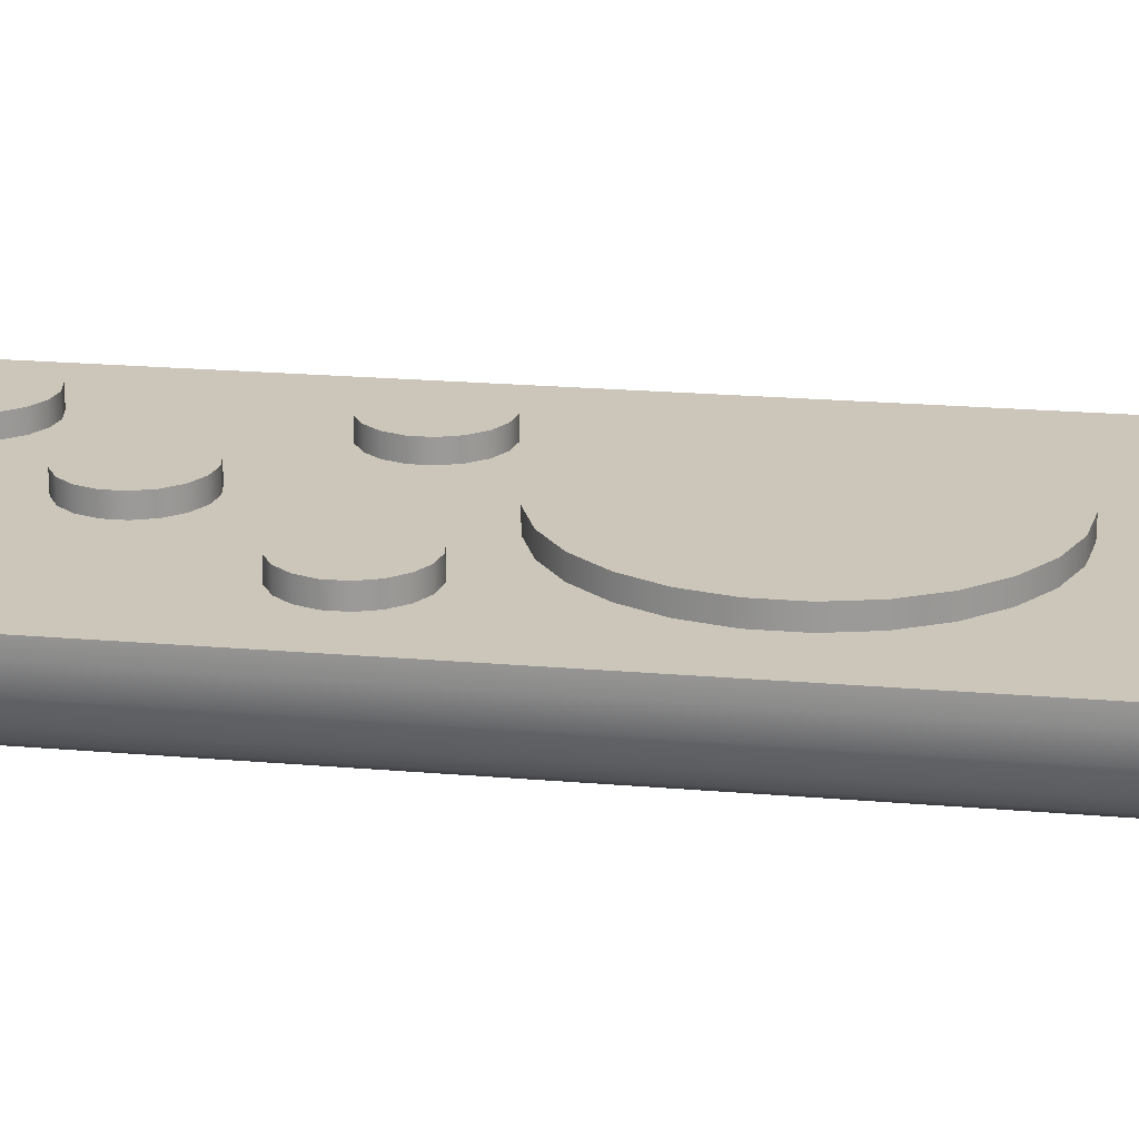
<metadata>
{"format":"obj","ext":"obj","renderer":"f3d","projection":"perspective","resolution":1024,"background":"white","views":[{"elev":20.9,"azim":-81.1,"up":"+Y"}]}
</metadata>
<code>
o Controller
v -0.1141 0.001333 0.1125
v -0.1141 0.006174 0.1177
v -0.1181 0.006174 0.112
v -0.1141 0.00157 0.1141
v -0.1141 0.002257 0.1155
v -0.1153 0.00157 0.1123
v -0.1154 0.001851 0.114
v -0.1153 0.0025 0.1153
v -0.1165 0.002257 0.1122
v -0.1164 0.002503 0.1138
v -0.1162 0.002963 0.1149
v -0.1153 0.006174 0.1173
v -0.1165 0.006174 0.1164
v -0.1141 0.004678 0.1174
v -0.1154 0.004638 0.117
v -0.1164 0.004688 0.1161
v -0.1141 0.003329 0.1167
v -0.1153 0.003392 0.1163
v -0.1162 0.003613 0.1156
v -0.1179 0.004678 0.112
v -0.1174 0.003329 0.112
v -0.1179 0.006174 0.1136
v -0.1177 0.00463 0.1136
v -0.1172 0.003395 0.1137
v -0.1174 0.006174 0.1151
v -0.1171 0.004685 0.115
v -0.1168 0.003613 0.1149
v -0.1181 0.007189 0.112
v -0.1141 0.007189 0.1177
v -0.1179 0.007189 0.1136
v -0.1174 0.007189 0.1151
v -0.1165 0.007189 0.1164
v -0.1153 0.007189 0.1173
v -0.1141 0.001333 0.05506
v -0.1181 0.006174 0.05559
v -0.1141 0.006174 0.04984
v -0.1153 0.00157 0.05522
v -0.1165 0.002257 0.05537
v -0.1141 0.00157 0.05345
v -0.1154 0.001851 0.05358
v -0.1164 0.0025 0.05378
v -0.1141 0.002257 0.05199
v -0.1153 0.002503 0.05223
v -0.1162 0.002963 0.0526
v -0.1179 0.006174 0.05398
v -0.1174 0.006174 0.05246
v -0.1179 0.004678 0.05559
v -0.1177 0.004638 0.05392
v -0.1172 0.004688 0.05252
v -0.1174 0.003329 0.0555
v -0.1171 0.003392 0.05389
v -0.1168 0.003613 0.05269
v -0.1141 0.004678 0.05009
v -0.1141 0.003329 0.05084
v -0.1153 0.006174 0.05028
v -0.1154 0.00463 0.05059
v -0.1153 0.003395 0.05128
v -0.1165 0.006174 0.05119
v -0.1164 0.004685 0.05145
v -0.1162 0.003613 0.05191
v -0.1141 0.007189 0.04984
v -0.1181 0.007189 0.05558
v -0.1153 0.007189 0.05028
v -0.1165 0.007189 0.05119
v -0.1174 0.007189 0.05246
v -0.1179 0.007189 0.05397
v -0.09108 0.001333 0.1125
v -0.087 0.006174 0.112
v -0.09108 0.006174 0.1177
v -0.08982 0.00157 0.1123
v -0.08868 0.002257 0.1122
v -0.09108 0.00157 0.1141
v -0.08978 0.001851 0.114
v -0.08874 0.0025 0.1138
v -0.09108 0.002257 0.1155
v -0.08982 0.002503 0.1153
v -0.08892 0.002963 0.1149
v -0.0872 0.006174 0.1136
v -0.08778 0.006174 0.1151
v -0.0872 0.004678 0.112
v -0.08744 0.004638 0.1136
v -0.08798 0.004688 0.115
v -0.08778 0.003329 0.112
v -0.08799 0.003392 0.1137
v -0.08837 0.003613 0.1149
v -0.09108 0.004678 0.1174
v -0.09108 0.003329 0.1167
v -0.08982 0.006174 0.1173
v -0.08978 0.00463 0.117
v -0.08983 0.003395 0.1163
v -0.08868 0.006174 0.1164
v -0.08874 0.004685 0.1161
v -0.08892 0.003613 0.1156
v -0.09108 0.007189 0.1177
v -0.087 0.007189 0.112
v -0.08982 0.007189 0.1173
v -0.08868 0.007189 0.1164
v -0.08778 0.007189 0.1151
v -0.0872 0.007189 0.1136
v -0.09108 0.001333 0.05506
v -0.09108 0.006174 0.04984
v -0.087 0.006174 0.05559
v -0.09108 0.00157 0.05345
v -0.09108 0.002257 0.05199
v -0.08982 0.00157 0.05522
v -0.08978 0.001851 0.05357
v -0.08983 0.0025 0.05223
v -0.08868 0.002257 0.05537
v -0.08874 0.002503 0.05377
v -0.08892 0.002963 0.0526
v -0.08982 0.006174 0.05028
v -0.08868 0.006174 0.05119
v -0.09108 0.004678 0.05009
v -0.08978 0.004638 0.05059
v -0.08874 0.004688 0.05144
v -0.09108 0.003329 0.05084
v -0.08982 0.003392 0.05128
v -0.08892 0.003613 0.05191
v -0.0872 0.004678 0.05559
v -0.08778 0.003329 0.0555
v -0.0872 0.006174 0.05398
v -0.08744 0.00463 0.05393
v -0.08798 0.003395 0.05389
v -0.08778 0.006174 0.05246
v -0.08799 0.004685 0.05252
v -0.08837 0.003613 0.05269
v -0.087 0.007189 0.05558
v -0.09108 0.007189 0.04984
v -0.0872 0.007189 0.05397
v -0.08778 0.007189 0.05246
v -0.08868 0.007189 0.05119
v -0.08982 0.007189 0.05028
v -0.1026 0.007187 0.08377
v -0.09682 0.001333 0.0545
v -0.1026 0.001333 0.05438
v -0.1083 0.001333 0.0545
v -0.1083 0.00157 0.05285
v -0.1026 0.00157 0.05273
v -0.09682 0.00157 0.05285
v -0.1083 0.002257 0.05137
v -0.1026 0.002257 0.05124
v -0.09682 0.002257 0.05137
v -0.1083 0.003329 0.05019
v -0.1026 0.003329 0.05005
v -0.09682 0.003329 0.05019
v -0.1083 0.004678 0.04943
v -0.1026 0.004678 0.04929
v -0.09682 0.004678 0.04943
v -0.1083 0.006174 0.04917
v -0.1026 0.006174 0.04903
v -0.09682 0.006174 0.04917
v -0.1083 0.001333 0.113
v -0.1026 0.001333 0.1132
v -0.09682 0.001333 0.113
v -0.09682 0.00157 0.1147
v -0.1026 0.00157 0.1148
v -0.1083 0.00157 0.1147
v -0.09682 0.002257 0.1162
v -0.1026 0.002257 0.1163
v -0.1083 0.002257 0.1162
v -0.09682 0.003329 0.1174
v -0.1026 0.003329 0.1175
v -0.1083 0.003329 0.1174
v -0.09682 0.004678 0.1181
v -0.1026 0.004678 0.1183
v -0.1083 0.004678 0.1181
v -0.09682 0.006174 0.1184
v -0.1026 0.006174 0.1185
v -0.1083 0.006174 0.1184
v -0.09682 0.007189 0.1184
v -0.1026 0.007189 0.1185
v -0.1083 0.007189 0.1184
v -0.09682 0.007189 0.04917
v -0.1026 0.007189 0.04903
v -0.1083 0.007189 0.04917
v -0.09445 0.006942 0.1063
v -0.1137 0.006942 0.108
v -0.09328 0.006942 0.1065
v -0.1141 0.006942 0.1091
v -0.09225 0.006942 0.1071
v -0.1141 0.006942 0.1103
v -0.09148 0.006942 0.108
v -0.1137 0.006942 0.1115
v -0.09108 0.006942 0.1091
v -0.1129 0.006942 0.1124
v -0.09108 0.006942 0.1103
v -0.1107 0.008393 0.1097
v -0.09148 0.006942 0.1115
v -0.1119 0.006942 0.113
v -0.09225 0.006942 0.1124
v -0.1107 0.006942 0.1132
v -0.09328 0.006942 0.113
v -0.1095 0.006942 0.113
v -0.09445 0.006942 0.1132
v -0.1085 0.006942 0.1124
v -0.09562 0.006942 0.113
v -0.09445 0.008393 0.1097
v -0.09665 0.006942 0.1124
v -0.1077 0.006942 0.1115
v -0.09742 0.006942 0.1115
v -0.1073 0.006942 0.1103
v -0.09782 0.006942 0.1103
v -0.1073 0.006942 0.1091
v -0.09782 0.006942 0.1091
v -0.1077 0.006942 0.108
v -0.09742 0.006942 0.108
v -0.1085 0.006942 0.1071
v -0.09665 0.006942 0.1071
v -0.1095 0.006942 0.1065
v -0.09562 0.006942 0.1065
v -0.1107 0.006942 0.1063
v -0.09328 0.008393 0.1065
v -0.09445 0.008393 0.1063
v -0.09225 0.008393 0.1071
v -0.09148 0.008393 0.108
v -0.09108 0.008393 0.1091
v -0.09108 0.008393 0.1103
v -0.09148 0.008393 0.1115
v -0.09225 0.008393 0.1124
v -0.09328 0.008393 0.113
v -0.09445 0.008393 0.1132
v -0.09562 0.008393 0.113
v -0.09665 0.008393 0.1124
v -0.09742 0.008393 0.1115
v -0.09782 0.008393 0.1103
v -0.09782 0.008393 0.1091
v -0.09742 0.008393 0.108
v -0.09665 0.008393 0.1071
v -0.09562 0.008393 0.1065
v -0.1129 0.006942 0.1071
v -0.1119 0.006942 0.1065
v -0.1095 0.008393 0.1065
v -0.1107 0.008393 0.1063
v -0.1085 0.008393 0.1071
v -0.1077 0.008393 0.108
v -0.1073 0.008393 0.1091
v -0.1073 0.008393 0.1103
v -0.1077 0.008393 0.1115
v -0.1085 0.008393 0.1124
v -0.1095 0.008393 0.113
v -0.1107 0.008393 0.1132
v -0.1119 0.008393 0.113
v -0.1129 0.008393 0.1124
v -0.1137 0.008393 0.1115
v -0.1141 0.008393 0.1103
v -0.1141 0.008393 0.1091
v -0.1137 0.008393 0.108
v -0.1129 0.008393 0.1071
v -0.1119 0.008393 0.1065
v -0.1055 0.006942 0.06477
v -0.1059 0.006942 0.06588
v -0.1059 0.006942 0.06707
v -0.1055 0.006942 0.06819
v -0.1048 0.006942 0.0691
v -0.1026 0.008393 0.06648
v -0.1037 0.006942 0.0697
v -0.1026 0.006942 0.06991
v -0.1014 0.006942 0.0697
v -0.1004 0.006942 0.0691
v -0.0996 0.006942 0.06819
v -0.09919 0.006942 0.06707
v -0.09919 0.006942 0.06588
v -0.0996 0.006942 0.06477
v -0.1004 0.006942 0.06385
v -0.1014 0.006942 0.06326
v -0.1026 0.006942 0.06305
v -0.1048 0.006942 0.06385
v -0.1037 0.006942 0.06326
v -0.1014 0.008393 0.06326
v -0.1026 0.008393 0.06305
v -0.1004 0.008393 0.06385
v -0.0996 0.008393 0.06477
v -0.09919 0.008393 0.06588
v -0.09919 0.008393 0.06707
v -0.0996 0.008393 0.06819
v -0.1004 0.008393 0.0691
v -0.1014 0.008393 0.0697
v -0.1026 0.008393 0.06991
v -0.1037 0.008393 0.0697
v -0.1048 0.008393 0.0691
v -0.1055 0.008393 0.06819
v -0.1059 0.008393 0.06707
v -0.1059 0.008393 0.06588
v -0.1055 0.008393 0.06477
v -0.1048 0.008393 0.06385
v -0.1037 0.008393 0.06326
v -0.09445 0.006942 0.05425
v -0.1137 0.006942 0.05597
v -0.09328 0.006942 0.05446
v -0.1141 0.006942 0.05709
v -0.09225 0.006942 0.05506
v -0.1141 0.006942 0.05828
v -0.09148 0.006942 0.05597
v -0.1137 0.006942 0.0594
v -0.09108 0.006942 0.05709
v -0.1129 0.006942 0.06031
v -0.09108 0.006942 0.05828
v -0.1107 0.008393 0.05768
v -0.09148 0.006942 0.0594
v -0.1119 0.006942 0.0609
v -0.09225 0.006942 0.06031
v -0.1107 0.006942 0.06111
v -0.09328 0.006942 0.0609
v -0.1095 0.006942 0.0609
v -0.09445 0.006942 0.06111
v -0.1085 0.006942 0.06031
v -0.09562 0.006942 0.0609
v -0.09445 0.008393 0.05768
v -0.09665 0.006942 0.06031
v -0.1077 0.006942 0.0594
v -0.09742 0.006942 0.0594
v -0.1073 0.006942 0.05828
v -0.09782 0.006942 0.05828
v -0.1073 0.006942 0.05709
v -0.09782 0.006942 0.05709
v -0.1077 0.006942 0.05597
v -0.09742 0.006942 0.05597
v -0.1085 0.006942 0.05506
v -0.09665 0.006942 0.05506
v -0.1095 0.006942 0.05446
v -0.09562 0.006942 0.05446
v -0.1107 0.006942 0.05425
v -0.09328 0.008393 0.05446
v -0.09445 0.008393 0.05425
v -0.09225 0.008393 0.05506
v -0.09148 0.008393 0.05597
v -0.09108 0.008393 0.05709
v -0.09108 0.008393 0.05828
v -0.09148 0.008393 0.0594
v -0.09225 0.008393 0.06031
v -0.09328 0.008393 0.0609
v -0.09445 0.008393 0.06111
v -0.09562 0.008393 0.0609
v -0.09665 0.008393 0.06031
v -0.09742 0.008393 0.0594
v -0.09782 0.008393 0.05828
v -0.09782 0.008393 0.05709
v -0.09742 0.008393 0.05597
v -0.09665 0.008393 0.05506
v -0.09562 0.008393 0.05446
v -0.1129 0.006942 0.05506
v -0.1119 0.006942 0.05446
v -0.1095 0.008393 0.05446
v -0.1107 0.008393 0.05425
v -0.1085 0.008393 0.05506
v -0.1077 0.008393 0.05597
v -0.1073 0.008393 0.05709
v -0.1073 0.008393 0.05828
v -0.1077 0.008393 0.0594
v -0.1085 0.008393 0.06031
v -0.1095 0.008393 0.0609
v -0.1107 0.008393 0.06111
v -0.1119 0.008393 0.0609
v -0.1129 0.008393 0.06031
v -0.1137 0.008393 0.0594
v -0.1141 0.008393 0.05828
v -0.1141 0.008393 0.05709
v -0.1137 0.008393 0.05597
v -0.1129 0.008393 0.05506
v -0.1119 0.008393 0.05446
v -0.09445 0.006942 0.07355
v -0.1137 0.006942 0.07527
v -0.09328 0.006942 0.07376
v -0.1141 0.006942 0.07639
v -0.09225 0.006942 0.07436
v -0.1141 0.006942 0.07758
v -0.09148 0.006942 0.07527
v -0.1137 0.006942 0.0787
v -0.09108 0.006942 0.07639
v -0.1129 0.006942 0.07961
v -0.09108 0.006942 0.07758
v -0.1107 0.008393 0.07698
v -0.09148 0.006942 0.0787
v -0.1119 0.006942 0.0802
v -0.09225 0.006942 0.07961
v -0.1107 0.006942 0.08041
v -0.09328 0.006942 0.0802
v -0.1095 0.006942 0.0802
v -0.09445 0.006942 0.08041
v -0.1085 0.006942 0.07961
v -0.09562 0.006942 0.0802
v -0.09445 0.008393 0.07698
v -0.09665 0.006942 0.07961
v -0.1077 0.006942 0.0787
v -0.09742 0.006942 0.0787
v -0.1073 0.006942 0.07758
v -0.09782 0.006942 0.07758
v -0.1073 0.006942 0.07639
v -0.09782 0.006942 0.07639
v -0.1077 0.006942 0.07527
v -0.09742 0.006942 0.07527
v -0.1085 0.006942 0.07436
v -0.09665 0.006942 0.07436
v -0.1095 0.006942 0.07376
v -0.09562 0.006942 0.07376
v -0.1107 0.006942 0.07355
v -0.09328 0.008393 0.07376
v -0.09445 0.008393 0.07355
v -0.09225 0.008393 0.07436
v -0.09148 0.008393 0.07527
v -0.09108 0.008393 0.07639
v -0.09108 0.008393 0.07758
v -0.09148 0.008393 0.0787
v -0.09225 0.008393 0.07961
v -0.09328 0.008393 0.0802
v -0.09445 0.008393 0.08041
v -0.09562 0.008393 0.0802
v -0.09665 0.008393 0.07961
v -0.09742 0.008393 0.0787
v -0.09782 0.008393 0.07758
v -0.09782 0.008393 0.07639
v -0.09742 0.008393 0.07527
v -0.09665 0.008393 0.07436
v -0.09562 0.008393 0.07376
v -0.1129 0.006942 0.07436
v -0.1119 0.006942 0.07376
v -0.1095 0.008393 0.07376
v -0.1107 0.008393 0.07355
v -0.1085 0.008393 0.07436
v -0.1077 0.008393 0.07527
v -0.1073 0.008393 0.07639
v -0.1073 0.008393 0.07758
v -0.1077 0.008393 0.0787
v -0.1085 0.008393 0.07961
v -0.1095 0.008393 0.0802
v -0.1107 0.008393 0.08041
v -0.1119 0.008393 0.0802
v -0.1129 0.008393 0.07961
v -0.1137 0.008393 0.0787
v -0.1141 0.008393 0.07758
v -0.1141 0.008393 0.07639
v -0.1137 0.008393 0.07527
v -0.1129 0.008393 0.07436
v -0.1119 0.008393 0.07376
v -0.1026 0.006942 0.1041
v -0.1052 0.006942 0.1037
v -0.1077 0.006942 0.1028
v -0.1099 0.006942 0.1013
v -0.1116 0.006942 0.09929
v -0.1129 0.006942 0.09693
v -0.1135 0.006942 0.09435
v -0.1135 0.006942 0.09169
v -0.1129 0.006942 0.08911
v -0.1116 0.006942 0.08676
v -0.1099 0.006942 0.08477
v -0.1077 0.006942 0.08326
v -0.1052 0.006942 0.08231
v -0.1026 0.008393 0.09302
v -0.1026 0.006942 0.08199
v -0.09993 0.006942 0.08231
v -0.09744 0.006942 0.08326
v -0.09526 0.006942 0.08477
v -0.09349 0.006942 0.08676
v -0.09226 0.006942 0.08911
v -0.09162 0.006942 0.09169
v -0.09162 0.006942 0.09435
v -0.09226 0.006942 0.09693
v -0.09349 0.006942 0.09929
v -0.09526 0.006942 0.1013
v -0.09744 0.006942 0.1028
v -0.09993 0.006942 0.1037
v -0.1026 0.008393 0.1041
v -0.1052 0.008393 0.1037
v -0.1077 0.008393 0.1028
v -0.1099 0.008393 0.1013
v -0.1116 0.008393 0.09929
v -0.1129 0.008393 0.09693
v -0.1135 0.008393 0.09435
v -0.1135 0.008393 0.09169
v -0.1129 0.008393 0.08911
v -0.1116 0.008393 0.08676
v -0.1099 0.008393 0.08477
v -0.1077 0.008393 0.08326
v -0.1052 0.008393 0.08231
v -0.1026 0.008393 0.08199
v -0.09993 0.008393 0.08231
v -0.09744 0.008393 0.08326
v -0.09526 0.008393 0.08477
v -0.09349 0.008393 0.08676
v -0.09226 0.008393 0.08911
v -0.09162 0.008393 0.09169
v -0.09162 0.008393 0.09435
v -0.09226 0.008393 0.09693
v -0.09349 0.008393 0.09929
v -0.09526 0.008393 0.1013
v -0.09744 0.008393 0.1028
v -0.09993 0.008393 0.1037
f 169 172 29 2
f 133 64 65
f 151 173 128 101
f 1 4 7 6
f 4 5 8 7
f 5 17 18 8
f 6 7 10 9
f 7 8 11 10
f 8 18 19 11
f 2 12 15 14
f 12 13 16 15
f 13 25 26 16
f 14 15 18 17
f 15 16 19 18
f 16 26 27 19
f 3 20 23 22
f 20 21 24 23
f 21 9 10 24
f 22 23 26 25
f 23 24 27 26
f 24 10 11 27
f 11 19 27
f 34 37 40 39
f 37 38 41 40
f 38 50 51 41
f 39 40 43 42
f 40 41 44 43
f 41 51 52 44
f 35 45 48 47
f 45 46 49 48
f 46 58 59 49
f 47 48 51 50
f 48 49 52 51
f 49 59 60 52
f 36 53 56 55
f 53 54 57 56
f 54 42 43 57
f 55 56 59 58
f 56 57 60 59
f 57 43 44 60
f 44 52 60
f 67 70 73 72
f 70 71 74 73
f 71 83 84 74
f 72 73 76 75
f 73 74 77 76
f 74 84 85 77
f 68 78 81 80
f 78 79 82 81
f 79 91 92 82
f 80 81 84 83
f 81 82 85 84
f 82 92 93 85
f 69 86 89 88
f 86 87 90 89
f 87 75 76 90
f 88 89 92 91
f 89 90 93 92
f 90 76 77 93
f 77 85 93
f 100 103 106 105
f 103 104 107 106
f 104 116 117 107
f 105 106 109 108
f 106 107 110 109
f 107 117 118 110
f 101 111 114 113
f 111 112 115 114
f 112 124 125 115
f 113 114 117 116
f 114 115 118 117
f 115 125 126 118
f 102 119 122 121
f 119 120 123 122
f 120 108 109 123
f 121 122 125 124
f 122 123 126 125
f 123 109 110 126
f 110 118 126
f 34 1 6 37
f 37 6 9 38
f 38 9 21 50
f 50 21 20 47
f 47 20 3 35
f 2 29 33 12
f 12 33 32 13
f 13 32 31 25
f 25 31 30 22
f 22 30 28 3
f 61 36 55 63
f 63 55 58 64
f 64 58 46 65
f 65 46 45 66
f 66 45 35 62
f 136 34 39 137
f 137 39 42 140
f 140 42 54 143
f 143 54 53 146
f 146 53 36 149
f 127 102 121 129
f 129 121 124 130
f 130 124 112 131
f 131 112 111 132
f 132 111 101 128
f 94 69 88 96
f 96 88 91 97
f 97 91 79 98
f 98 79 78 99
f 99 78 68 95
f 154 67 72 155
f 155 72 75 158
f 158 75 87 161
f 161 87 86 164
f 164 86 69 167
f 100 67 154 134
f 133 175 61
f 133 132 128
f 133 61 63
f 133 131 132
f 133 63 64
f 130 131 133
f 127 129 133
f 133 66 62
f 129 130 133
f 133 65 66
f 99 95 133
f 133 28 30
f 98 99 133
f 133 30 31
f 33 133 32
f 29 133 33
f 172 133 29
f 96 133 94
f 97 133 96
f 97 98 133
f 32 133 31
f 94 133 170
f 170 133 171
f 171 133 172
f 133 128 173
f 133 173 174
f 133 174 175
f 136 152 1 34
f 135 153 152 136
f 134 154 153 135
f 14 166 169 2
f 166 165 168 169
f 165 164 167 168
f 17 163 166 14
f 163 162 165 166
f 162 161 164 165
f 5 160 163 17
f 160 159 162 163
f 159 158 161 162
f 4 157 160 5
f 157 156 159 160
f 156 155 158 159
f 1 152 157 4
f 152 153 156 157
f 153 154 155 156
f 113 148 151 101
f 148 147 150 151
f 147 146 149 150
f 116 145 148 113
f 145 144 147 148
f 144 143 146 147
f 104 142 145 116
f 142 141 144 145
f 141 140 143 144
f 103 139 142 104
f 139 138 141 142
f 138 137 140 141
f 100 134 139 103
f 134 135 138 139
f 135 136 137 138
f 36 61 175 149
f 149 175 174 150
f 150 174 173 151
f 69 94 170 167
f 167 170 171 168
f 168 171 172 169
f 176 213 212 178
f 178 212 214 180
f 180 214 215 182
f 182 215 216 184
f 184 216 217 186
f 186 217 218 188
f 188 218 219 190
f 190 219 220 192
f 192 220 221 194
f 194 221 222 196
f 196 222 223 198
f 198 223 224 200
f 200 224 225 202
f 202 225 226 204
f 204 226 227 206
f 206 227 228 208
f 177 247 248 230
f 208 228 229 210
f 210 229 213 176
f 197 212 213
f 197 214 212
f 197 215 214
f 197 216 215
f 197 217 216
f 197 218 217
f 197 219 218
f 197 220 219
f 197 221 220
f 197 222 221
f 197 223 222
f 197 224 223
f 197 225 224
f 197 226 225
f 197 227 226
f 197 228 227
f 197 229 228
f 197 213 229
f 179 246 247 177
f 181 245 246 179
f 183 244 245 181
f 185 243 244 183
f 189 242 243 185
f 191 241 242 189
f 193 240 241 191
f 195 239 240 193
f 199 238 239 195
f 201 237 238 199
f 203 236 237 201
f 205 235 236 203
f 207 234 235 205
f 209 232 234 207
f 211 233 232 209
f 230 248 249 231
f 231 249 233 211
f 187 232 233
f 187 234 232
f 187 235 234
f 187 236 235
f 187 237 236
f 187 238 237
f 187 239 238
f 187 240 239
f 187 241 240
f 187 242 241
f 187 243 242
f 187 244 243
f 187 245 244
f 187 246 245
f 187 247 246
f 187 248 247
f 187 249 248
f 187 233 249
f 250 284 285 267
f 251 283 284 250
f 252 282 283 251
f 253 281 282 252
f 254 280 281 253
f 256 279 280 254
f 257 278 279 256
f 258 277 278 257
f 259 276 277 258
f 260 275 276 259
f 261 274 275 260
f 262 273 274 261
f 263 272 273 262
f 264 271 272 263
f 265 269 271 264
f 266 270 269 265
f 267 285 286 268
f 268 286 270 266
f 255 269 270
f 255 271 269
f 255 272 271
f 255 273 272
f 255 274 273
f 255 275 274
f 255 276 275
f 255 277 276
f 255 278 277
f 255 279 278
f 255 280 279
f 255 281 280
f 255 282 281
f 255 283 282
f 255 284 283
f 255 285 284
f 255 286 285
f 255 270 286
f 127 95 68 102
f 62 35 3 28
f 100 105 70 67
f 105 108 71 70
f 108 120 83 71
f 120 119 80 83
f 119 102 68 80
f 127 133 95
f 133 62 28
f 287 324 323 289
f 289 323 325 291
f 291 325 326 293
f 293 326 327 295
f 295 327 328 297
f 297 328 329 299
f 299 329 330 301
f 301 330 331 303
f 303 331 332 305
f 305 332 333 307
f 307 333 334 309
f 309 334 335 311
f 311 335 336 313
f 313 336 337 315
f 315 337 338 317
f 317 338 339 319
f 288 358 359 341
f 319 339 340 321
f 321 340 324 287
f 308 323 324
f 308 325 323
f 308 326 325
f 308 327 326
f 308 328 327
f 308 329 328
f 308 330 329
f 308 331 330
f 308 332 331
f 308 333 332
f 308 334 333
f 308 335 334
f 308 336 335
f 308 337 336
f 308 338 337
f 308 339 338
f 308 340 339
f 308 324 340
f 290 357 358 288
f 292 356 357 290
f 294 355 356 292
f 296 354 355 294
f 300 353 354 296
f 302 352 353 300
f 304 351 352 302
f 306 350 351 304
f 310 349 350 306
f 312 348 349 310
f 314 347 348 312
f 316 346 347 314
f 318 345 346 316
f 320 343 345 318
f 322 344 343 320
f 341 359 360 342
f 342 360 344 322
f 298 343 344
f 298 345 343
f 298 346 345
f 298 347 346
f 298 348 347
f 298 349 348
f 298 350 349
f 298 351 350
f 298 352 351
f 298 353 352
f 298 354 353
f 298 355 354
f 298 356 355
f 298 357 356
f 298 358 357
f 298 359 358
f 298 360 359
f 298 344 360
f 361 398 397 363
f 363 397 399 365
f 365 399 400 367
f 367 400 401 369
f 369 401 402 371
f 371 402 403 373
f 373 403 404 375
f 375 404 405 377
f 377 405 406 379
f 379 406 407 381
f 381 407 408 383
f 383 408 409 385
f 385 409 410 387
f 387 410 411 389
f 389 411 412 391
f 391 412 413 393
f 362 432 433 415
f 393 413 414 395
f 395 414 398 361
f 382 397 398
f 382 399 397
f 382 400 399
f 382 401 400
f 382 402 401
f 382 403 402
f 382 404 403
f 382 405 404
f 382 406 405
f 382 407 406
f 382 408 407
f 382 409 408
f 382 410 409
f 382 411 410
f 382 412 411
f 382 413 412
f 382 414 413
f 382 398 414
f 364 431 432 362
f 366 430 431 364
f 368 429 430 366
f 370 428 429 368
f 374 427 428 370
f 376 426 427 374
f 378 425 426 376
f 380 424 425 378
f 384 423 424 380
f 386 422 423 384
f 388 421 422 386
f 390 420 421 388
f 392 419 420 390
f 394 417 419 392
f 396 418 417 394
f 415 433 434 416
f 416 434 418 396
f 372 417 418
f 372 419 417
f 372 420 419
f 372 421 420
f 372 422 421
f 372 423 422
f 372 424 423
f 372 425 424
f 372 426 425
f 372 427 426
f 372 428 427
f 372 429 428
f 372 430 429
f 372 431 430
f 372 432 431
f 372 433 432
f 372 434 433
f 372 418 434
f 462 463 436 435
f 463 464 437 436
f 464 465 438 437
f 465 466 439 438
f 466 467 440 439
f 467 468 441 440
f 468 469 442 441
f 469 470 443 442
f 470 471 444 443
f 471 472 445 444
f 472 473 446 445
f 473 474 447 446
f 474 475 449 447
f 475 476 450 449
f 476 477 451 450
f 477 478 452 451
f 478 479 453 452
f 479 480 454 453
f 480 481 455 454
f 481 482 456 455
f 482 483 457 456
f 483 484 458 457
f 484 485 459 458
f 485 486 460 459
f 486 487 461 460
f 487 462 435 461
f 448 463 462
f 448 464 463
f 448 465 464
f 448 466 465
f 448 467 466
f 448 468 467
f 448 469 468
f 448 470 469
f 448 471 470
f 448 472 471
f 448 473 472
f 448 474 473
f 448 475 474
f 448 476 475
f 448 477 476
f 448 478 477
f 448 479 478
f 448 480 479
f 448 481 480
f 448 482 481
f 448 483 482
f 448 484 483
f 448 485 484
f 448 486 485
f 448 487 486
f 448 462 487

</code>
